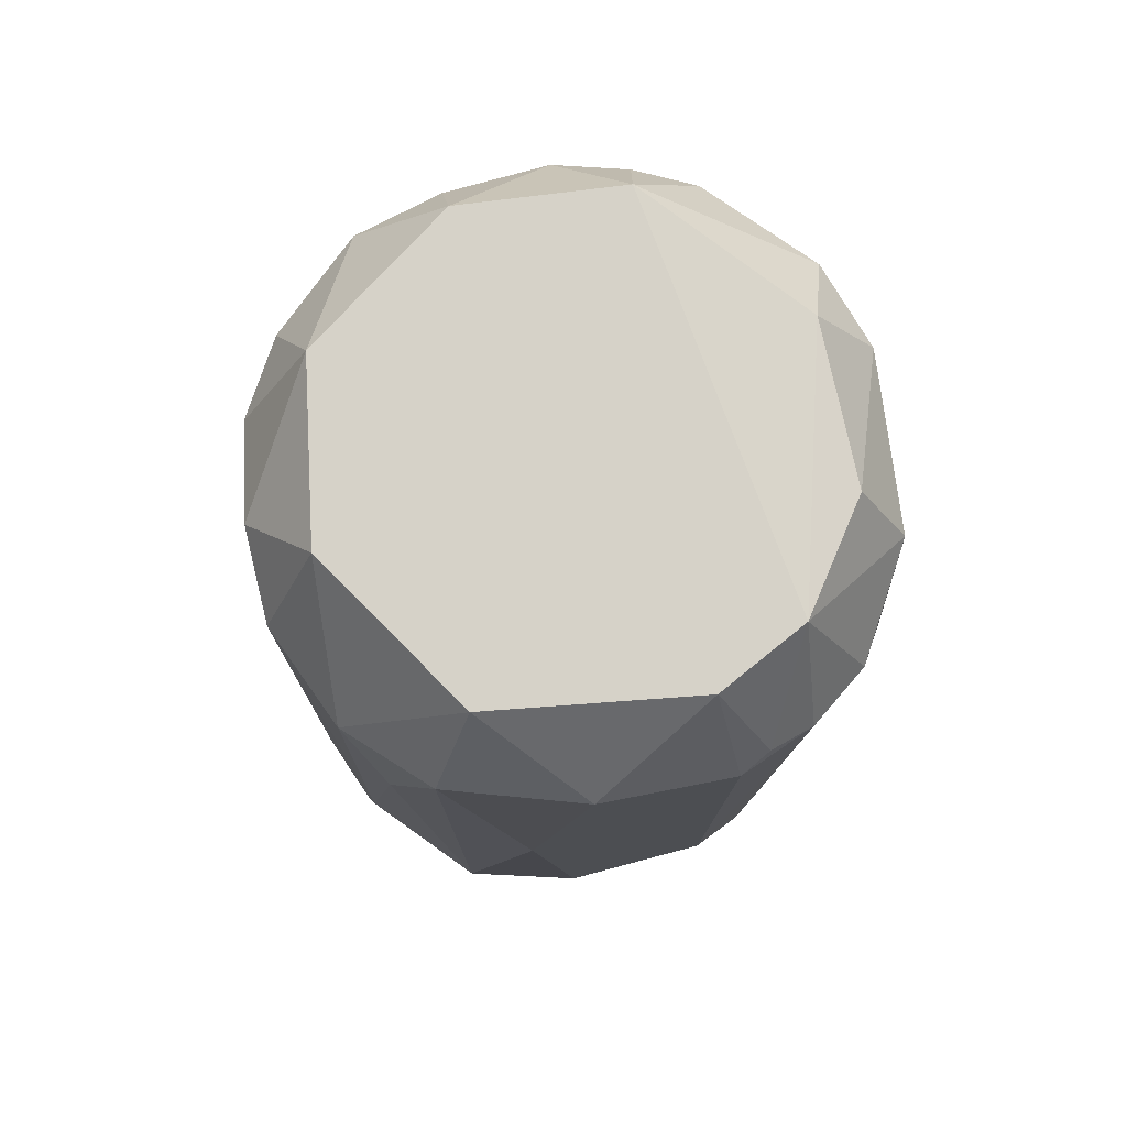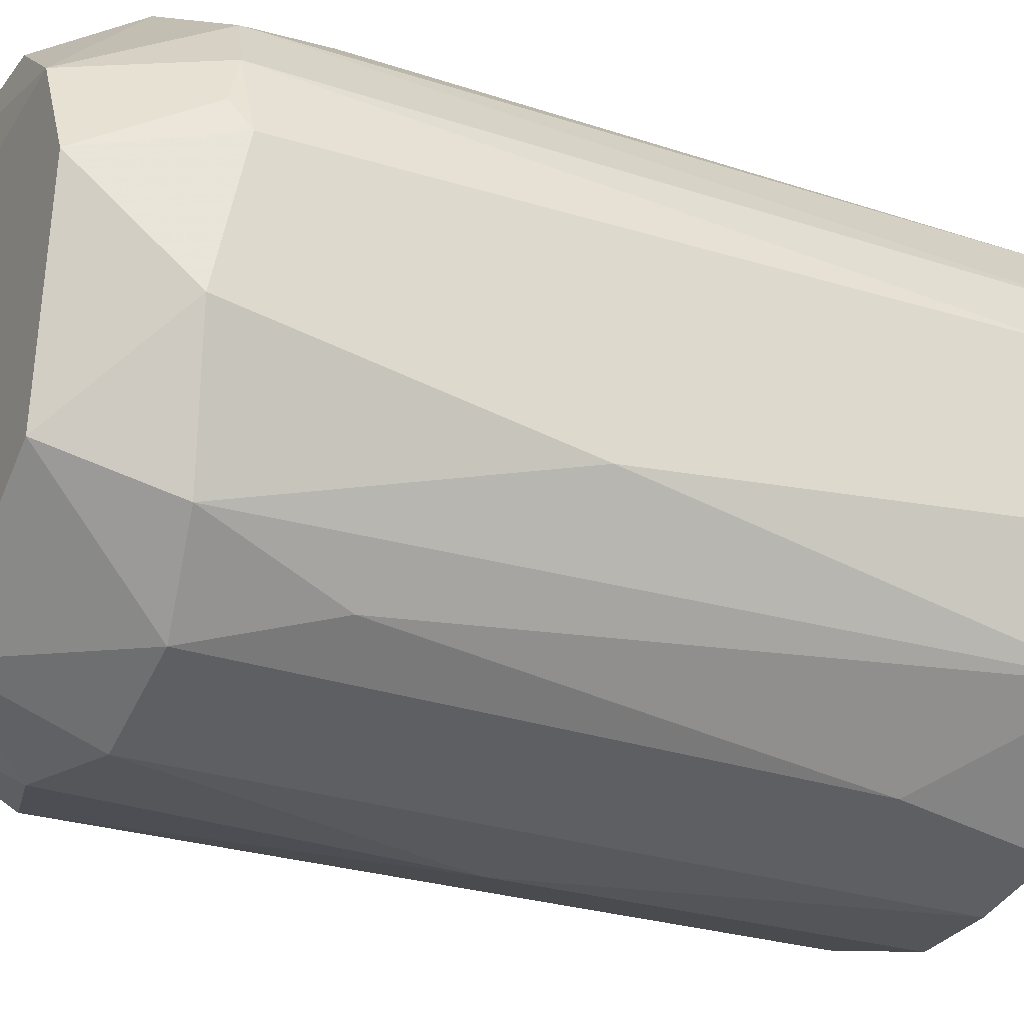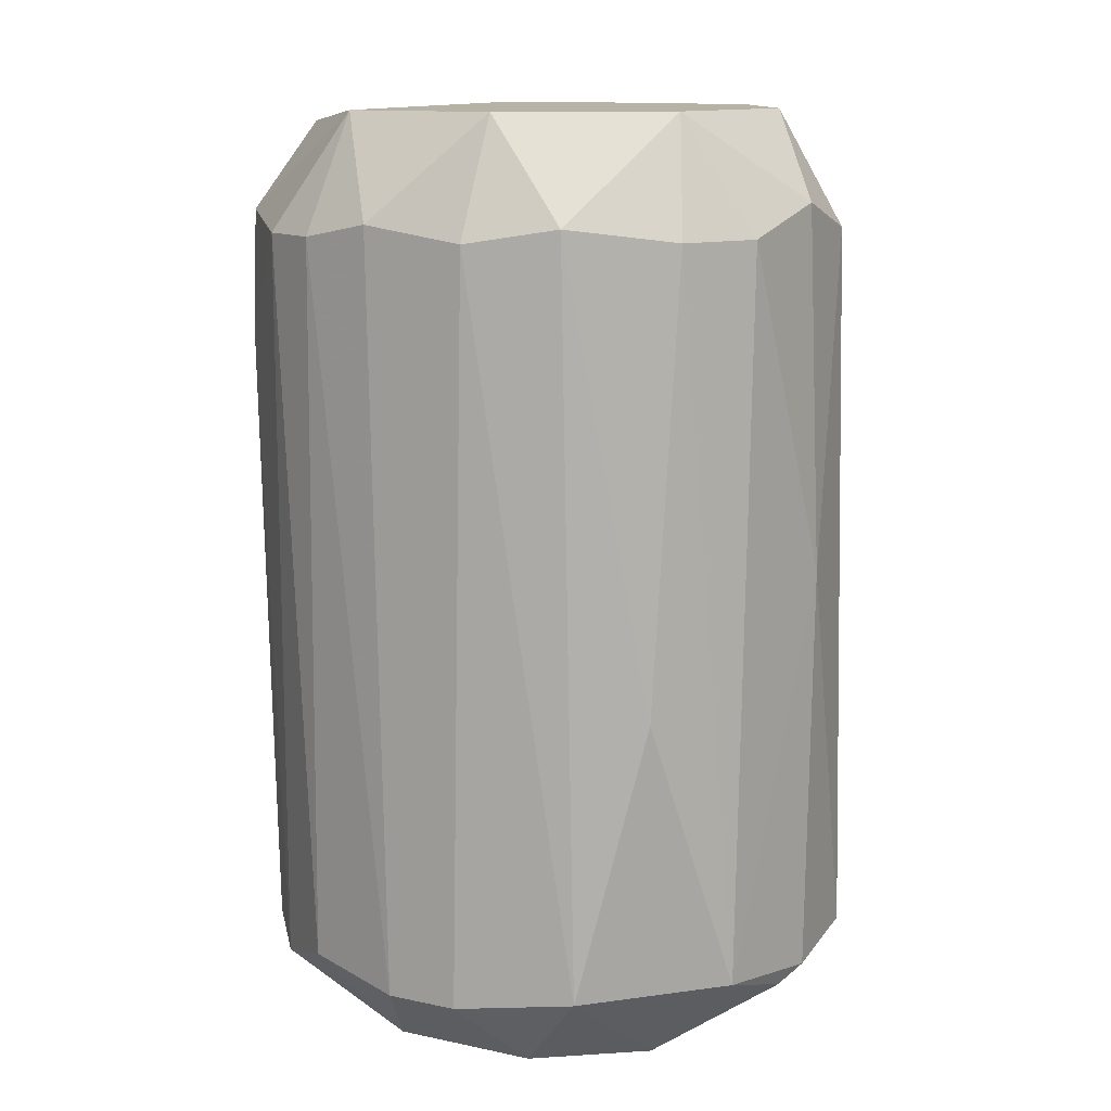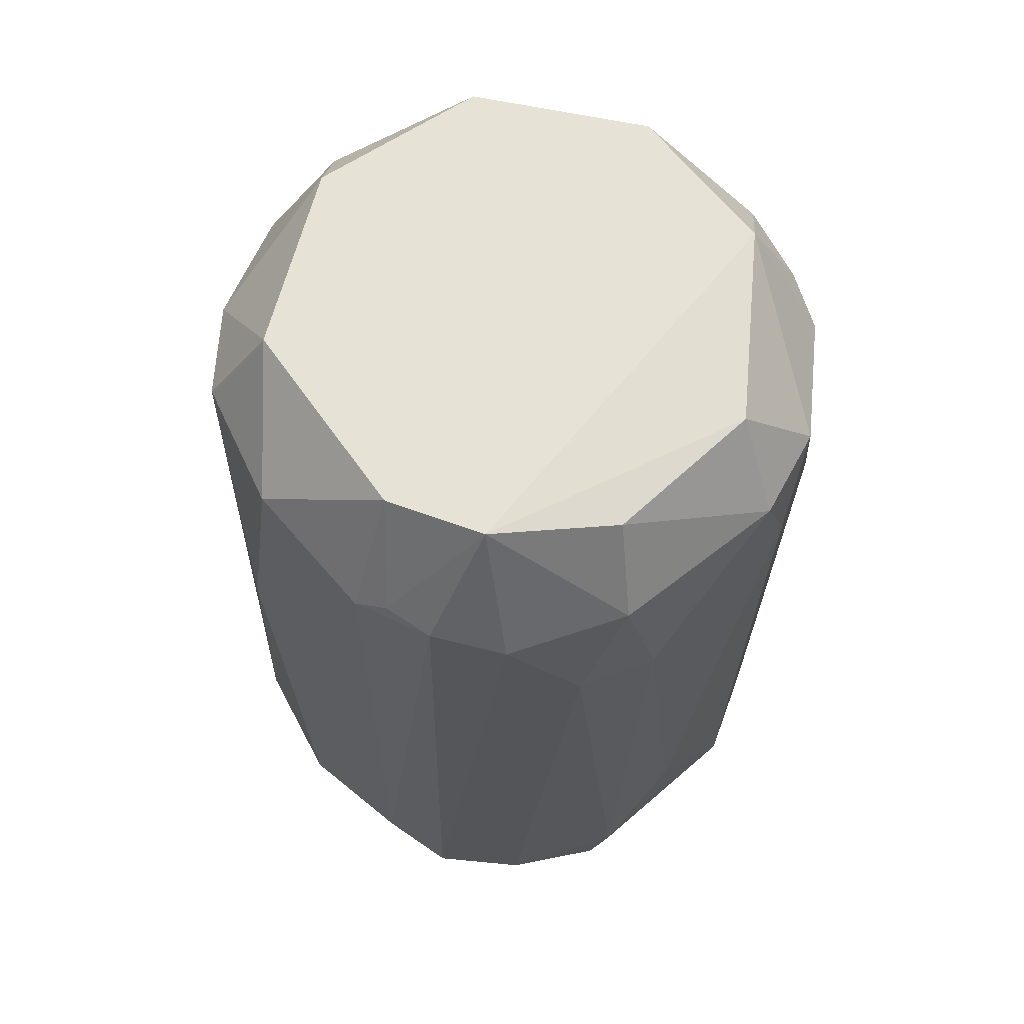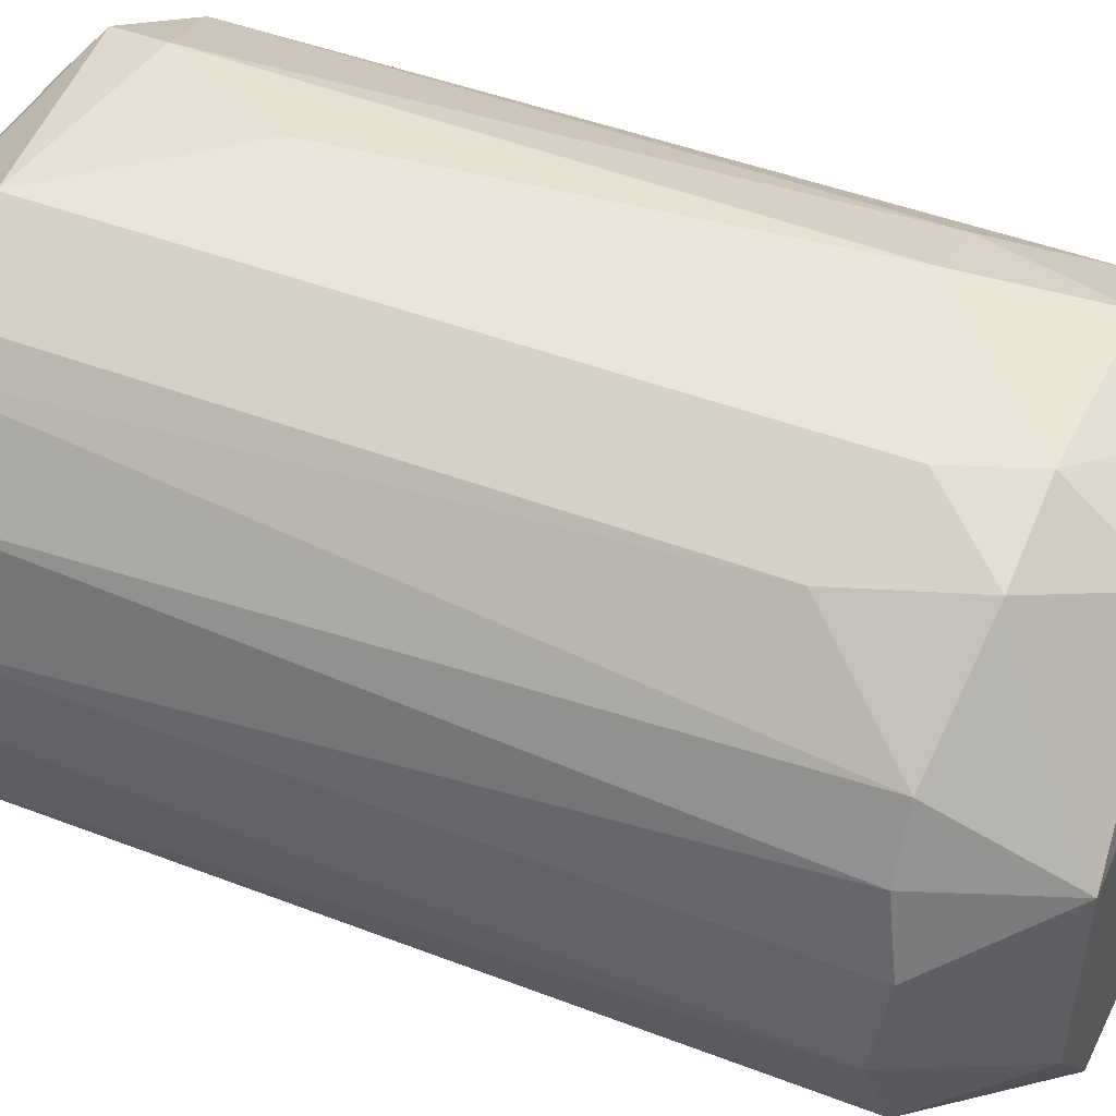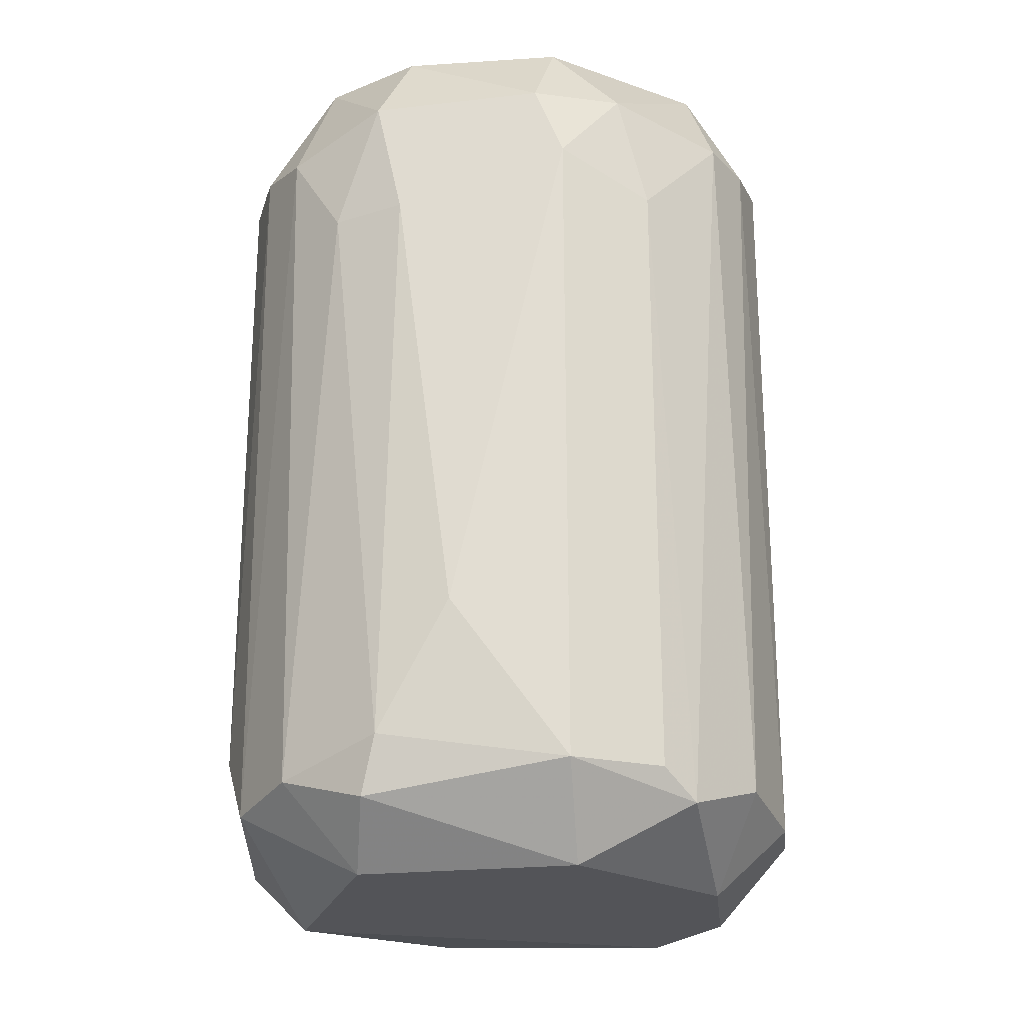
<metadata>
{"format":"obj","ext":"obj","renderer":"f3d","projection":"perspective","resolution":1024,"background":"white","views":[{"elev":77.9,"azim":77.7,"up":"+Z"},{"elev":-24.2,"azim":62.4,"up":"+Y"},{"elev":12.3,"azim":-63.1,"up":"+Z"},{"elev":63.8,"azim":136.9,"up":"+Z"},{"elev":47.0,"azim":-65.7,"up":"+Y"},{"elev":-23.4,"azim":-173.7,"up":"+Z"}]}
</metadata>
<code>
v 0.003072 -0.01747 0.03575
v -0.00139 -0.02305 0.001113
v -0.00139 -0.02193 0.02904
v 0.005307 -0.02305 -0.02904
v 0.005307 -0.02193 0.02681
v 0.001956 0.02273 -0.01675
v 0.007542 -0.01747 -0.03462
v 0.007542 0.02162 -0.02681
v 0.009777 0.01492 -0.03575
v 0.01536 0.01715 -0.02904
v 0.01536 -0.009647 0.03575
v 0.01201 0.02051 0.01787
v 0.0176 0.005983 0.03575
v 0.0176 -0.004062 -0.03575
v -0.02262 -0.002946 -0.03016
v -0.02262 0.003751 0.02792
v -0.02262 0.00263 -0.03016
v -0.02262 -0.004066 0.02681
v 0.01425 0.01268 0.03575
v 0.01983 0.01268 0.02681
v 0.01983 0.01157 -0.03016
v 0.01983 -0.013 -0.02904
v -0.0148 -0.01747 0.02681
v 0.02207 0.007099 0.02681
v 0.02207 0.007099 -0.02457
v 0.02207 -0.002946 0.02904
v 0.02207 -0.004062 -0.03128
v 0.02207 -0.007415 0.005578
v -0.006975 0.02273 0.02233
v -0.006975 0.02162 -0.02904
v -0.006975 0.01603 -0.03575
v -0.01033 -0.01523 0.03575
v -0.004745 -0.02193 -0.03128
v -0.004745 0.02273 0.02792
v 0.006427 0.02273 0.01787
v 0.006427 0.01827 0.03462
v 0.008662 0.02162 0.02792
v 0.008662 0.0205 -0.03128
v 0.0109 -0.02082 -0.03016
v -0.02038 -0.01077 0.02792
v -0.02038 -0.01188 -0.02904
v -0.02038 0.01045 -0.02904
v 0.01313 -0.01859 0.02681
v 0.01313 -0.01971 -0.01787
v 0.01648 -0.01635 0.01787
v 0.01648 0.01715 0.02568
v -0.01815 -0.004066 0.03575
v -0.0215 0.009332 0.02681
v 0.01871 -0.013 0.02792
v -0.01591 0.01603 -0.03128
v -0.01926 0.0138 0.02681
v -0.01368 0.01939 0.01898
v -0.01368 0.01827 -0.02904
v 0.02095 0.009332 0.02792
v -0.01703 -0.01635 -0.00781
v -0.01703 0.004867 -0.03575
v -0.01703 -0.006299 -0.03575
v -0.01703 0.008215 0.03575
v -0.01144 -0.02082 -0.02904
v -0.01144 0.0205 0.02792
v -0.01144 -0.01412 -0.03575
v -0.009206 -0.02082 0.02681
v -0.002509 -0.02305 -0.03016
v -0.00586 0.01827 0.03462
f 5 1 3
f 1 32 3
f 5 43 1
f 11 32 1
f 43 11 1
f 2 5 3
f 62 2 3
f 4 5 2
f 63 4 2
f 62 59 2
f 59 63 2
f 32 62 3
f 5 4 44
f 7 39 4
f 63 7 4
f 4 39 44
f 43 5 44
f 30 6 8
f 6 35 8
f 6 30 29
f 34 6 29
f 6 34 35
f 14 22 7
f 61 14 7
f 22 39 7
f 33 61 7
f 63 33 7
f 12 10 8
f 10 38 8
f 35 12 8
f 38 30 8
f 21 9 10
f 9 38 10
f 21 14 9
f 14 31 9
f 31 38 9
f 46 10 12
f 46 21 10
f 19 11 13
f 11 26 13
f 19 32 11
f 11 49 26
f 49 11 43
f 35 37 12
f 37 46 12
f 54 19 13
f 13 26 24
f 54 13 24
f 21 27 14
f 14 27 22
f 61 31 14
f 15 16 17
f 16 15 18
f 56 15 17
f 15 41 18
f 41 15 57
f 15 56 57
f 17 16 48
f 16 18 47
f 58 16 47
f 16 58 48
f 42 17 48
f 42 56 17
f 41 40 18
f 18 40 47
f 46 19 20
f 19 54 20
f 32 19 58
f 19 37 36
f 64 19 36
f 37 19 46
f 58 19 64
f 25 21 20
f 21 46 20
f 24 25 20
f 54 24 20
f 27 21 25
f 22 27 28
f 49 22 28
f 39 22 44
f 22 45 44
f 22 49 45
f 32 40 23
f 62 32 23
f 23 40 55
f 59 23 55
f 59 62 23
f 26 25 24
f 26 27 25
f 27 26 28
f 26 49 28
f 29 30 52
f 60 34 29
f 60 29 52
f 38 31 30
f 30 31 50
f 53 30 50
f 30 53 52
f 31 56 50
f 31 61 56
f 40 32 47
f 32 58 47
f 61 33 59
f 33 63 59
f 34 37 35
f 37 34 36
f 34 64 36
f 34 60 64
f 40 41 55
f 41 59 55
f 61 41 57
f 41 61 59
f 51 42 48
f 42 51 50
f 56 42 50
f 45 43 44
f 49 43 45
f 58 51 48
f 50 51 52
f 53 50 52
f 51 60 52
f 58 60 51
f 56 61 57
f 60 58 64

</code>
